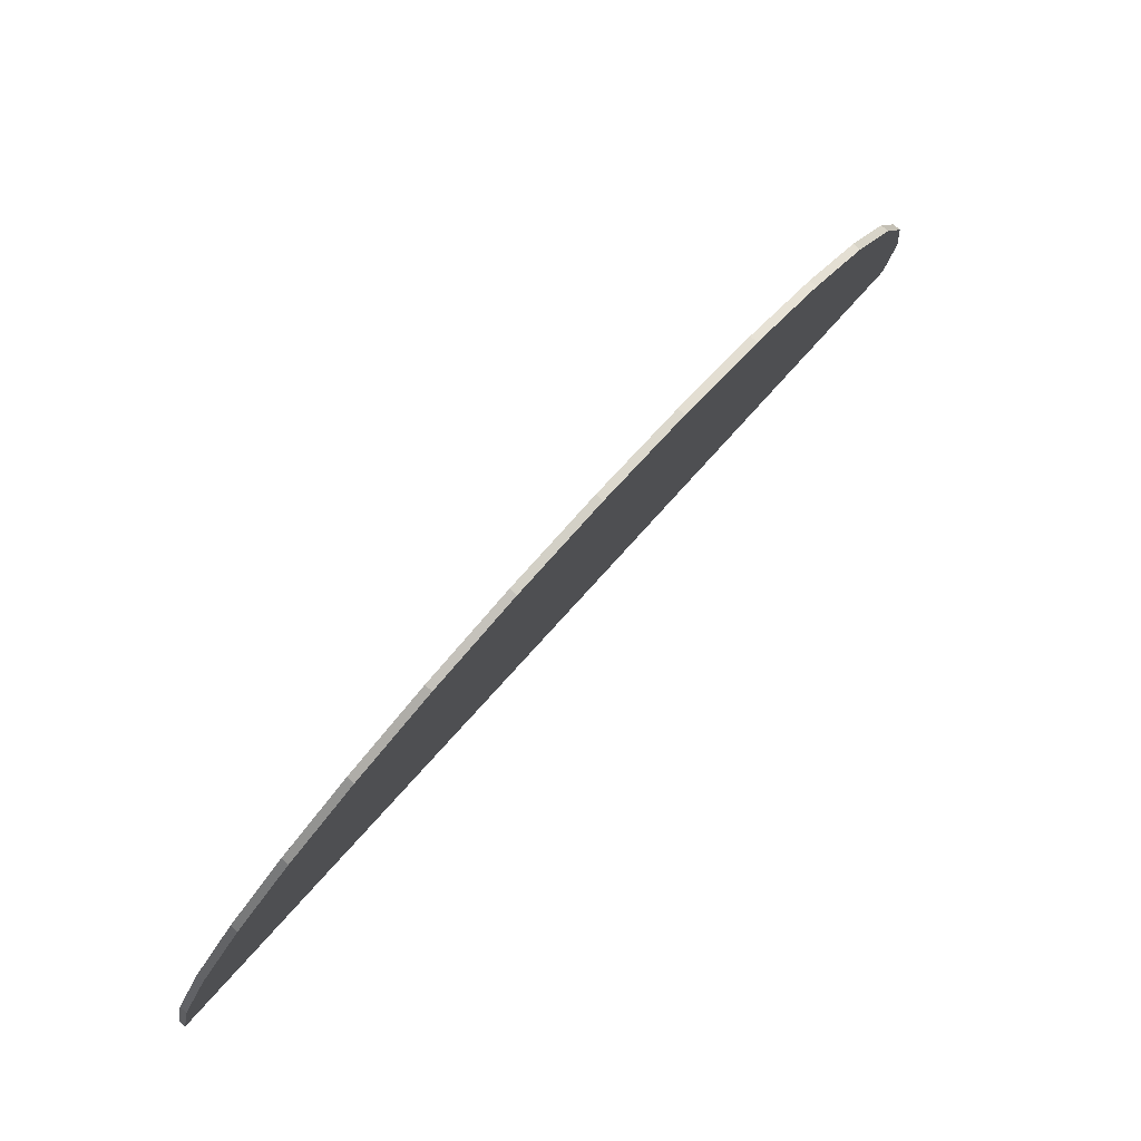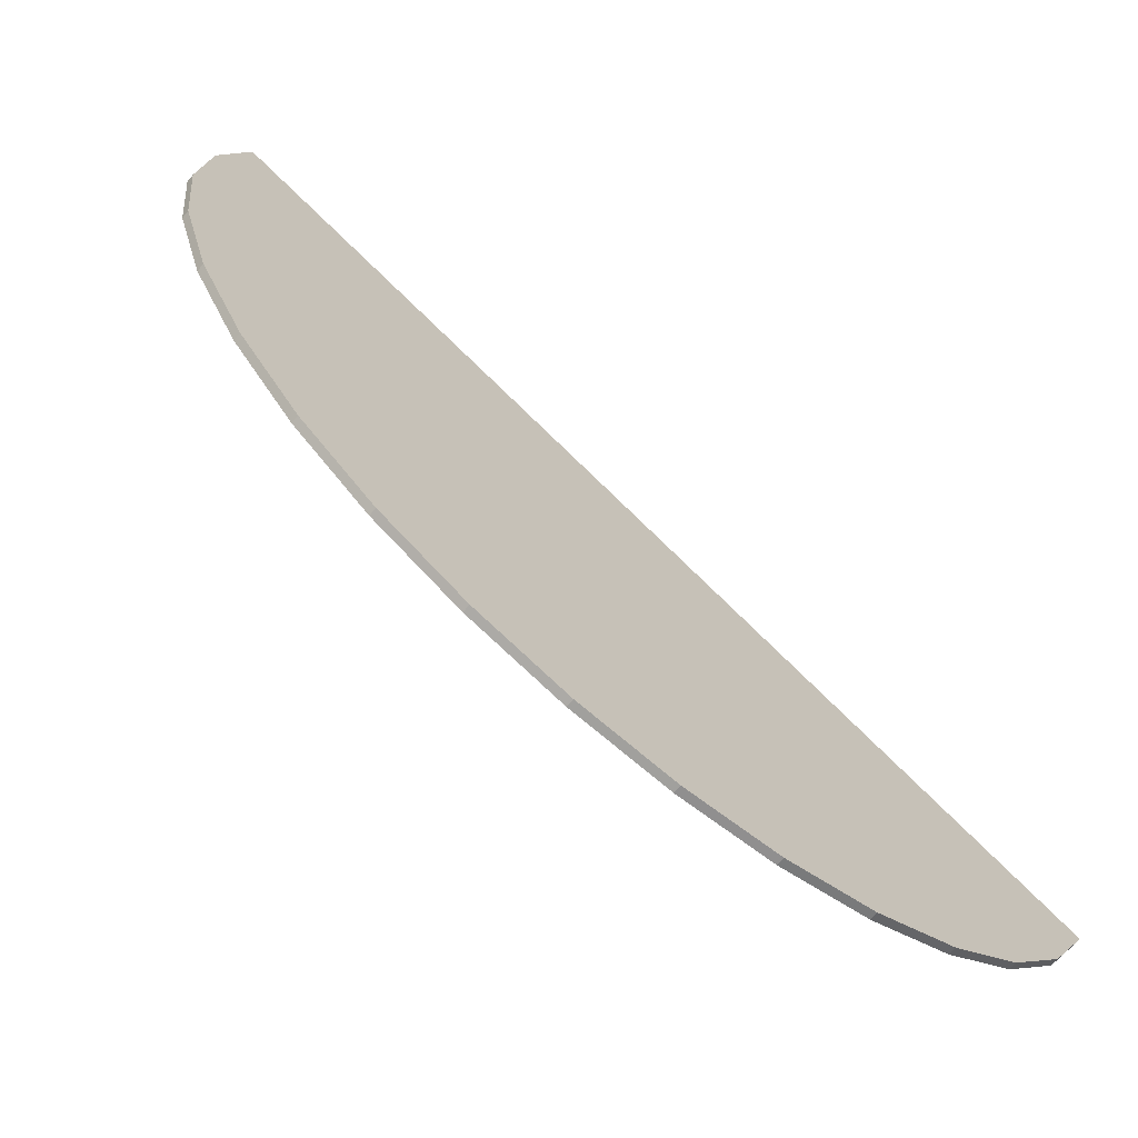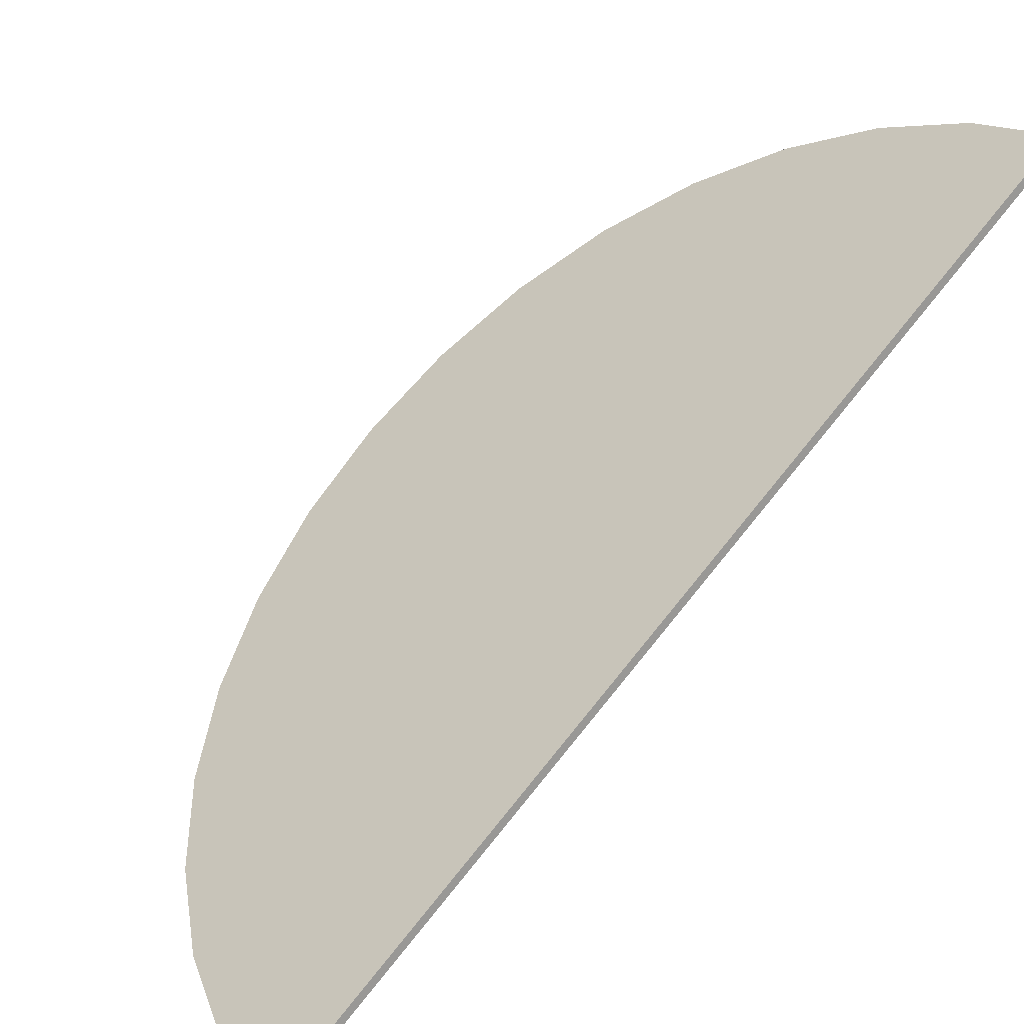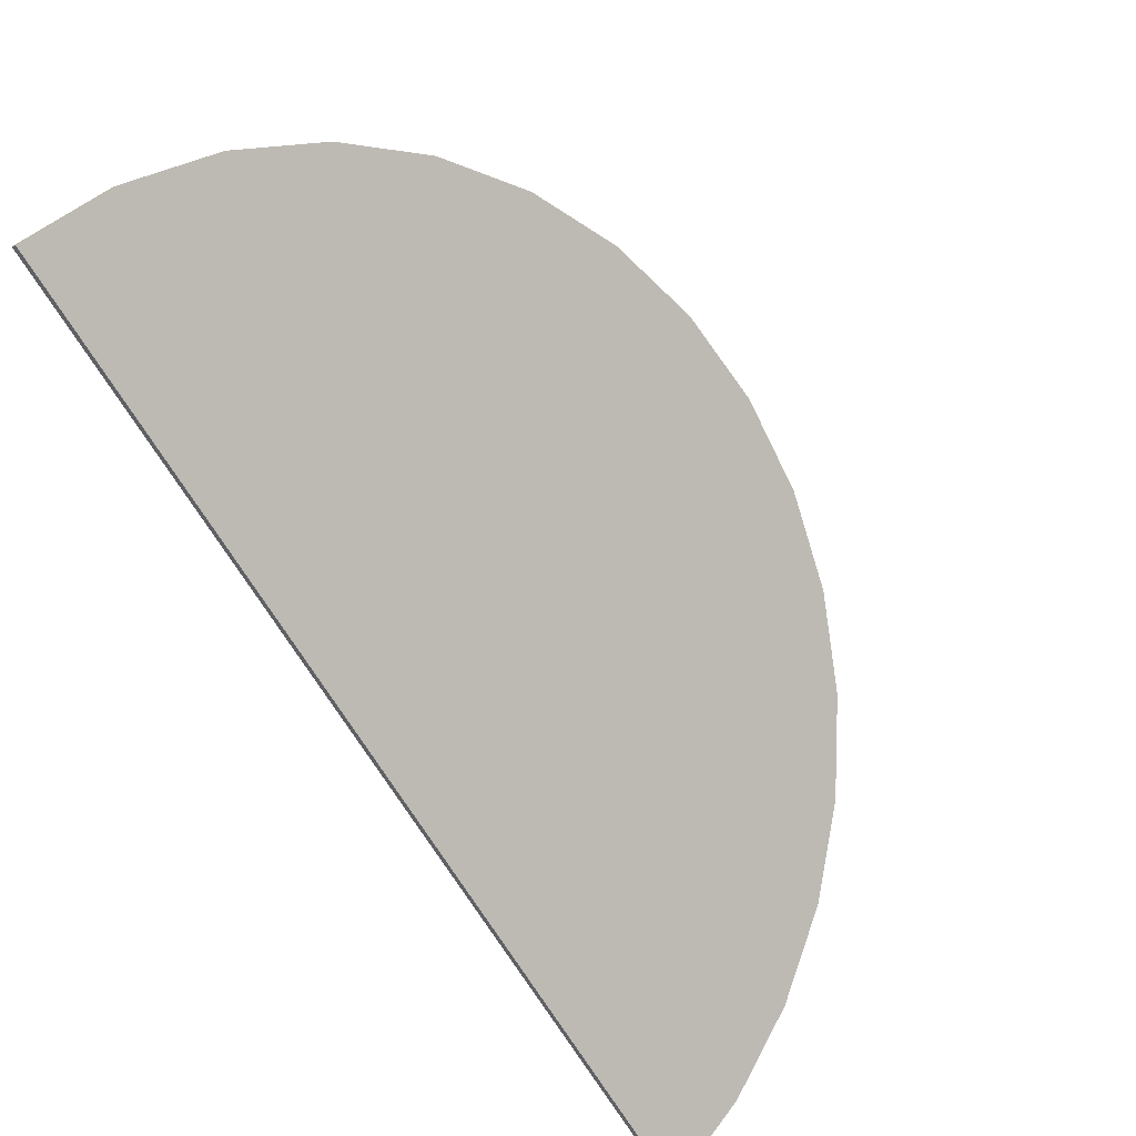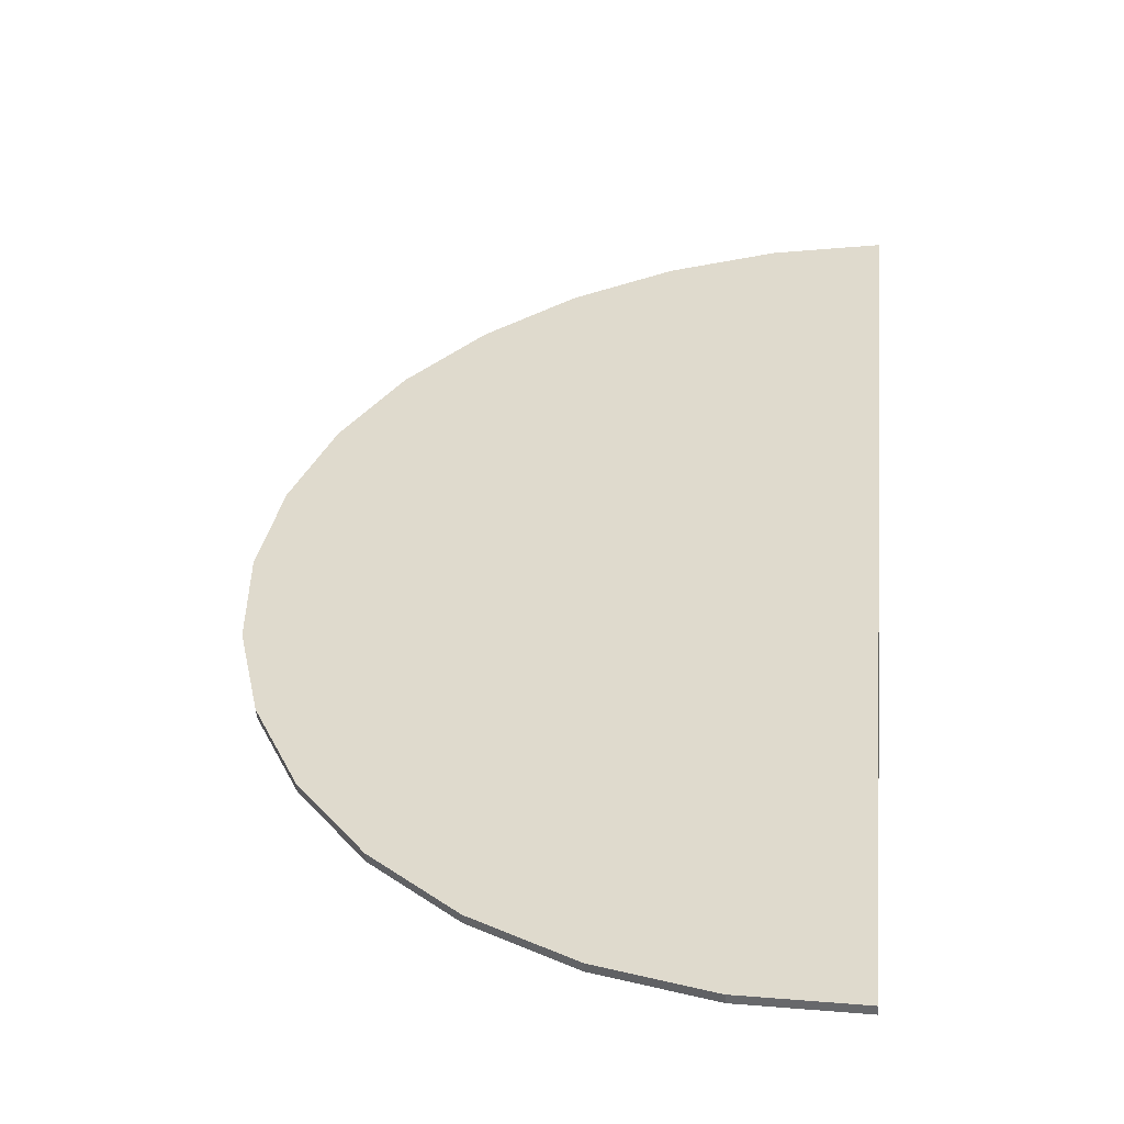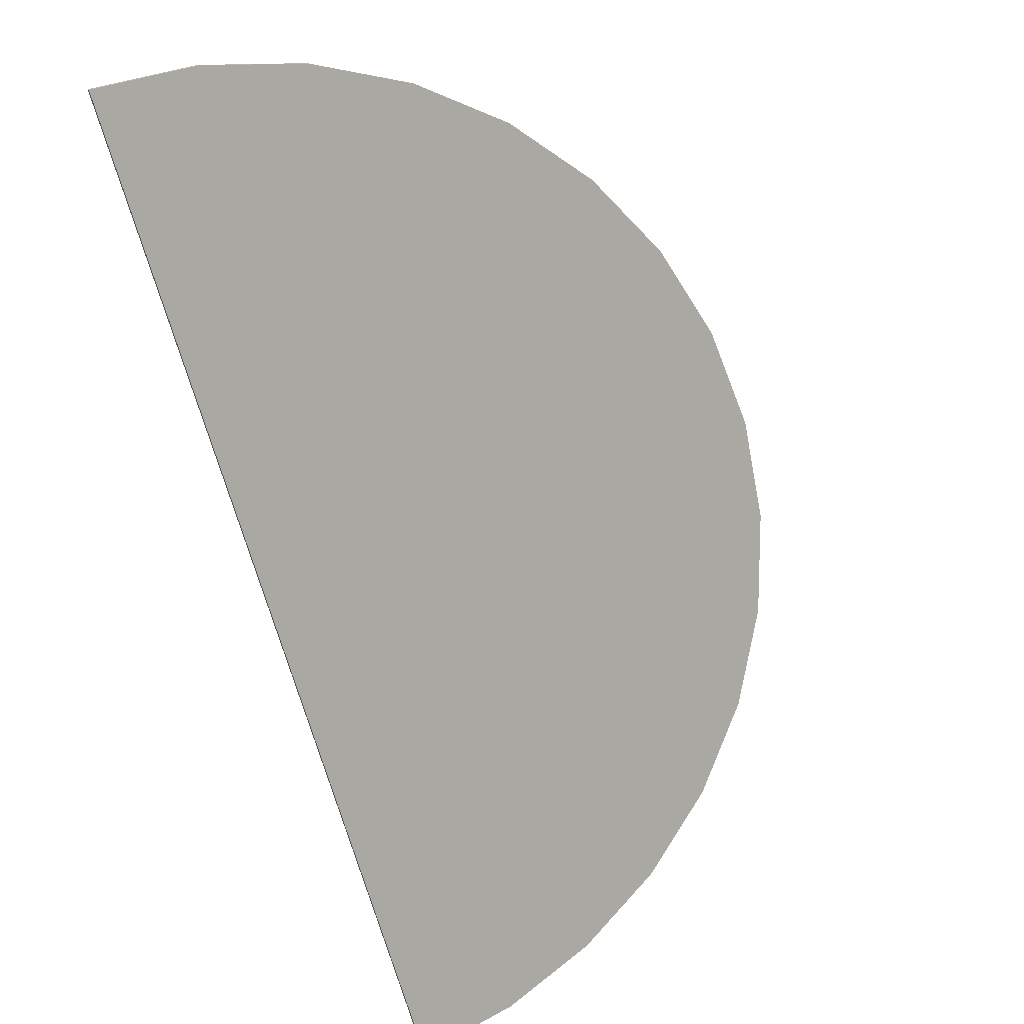
<metadata>
{"format":"obj","ext":"obj","renderer":"f3d","projection":"perspective","resolution":1024,"background":"white","views":[{"elev":-12.9,"azim":84.9,"up":"+Z"},{"elev":6.6,"azim":106.7,"up":"+Y"},{"elev":20.8,"azim":-121.9,"up":"+Y"},{"elev":53.7,"azim":-49.6,"up":"+Z"},{"elev":-6.6,"azim":-172.7,"up":"+Y"},{"elev":58.4,"azim":-24.6,"up":"+Z"}]}
</metadata>
<code>
o Circle
v 0.001928 0.5948 -0.4279
v 0.001928 1 0.0266
v 0.06133 0.9963 0.02224
v 0.1185 0.9847 0.009306
v 0.1711 0.966 -0.01169
v 0.2172 0.9408 -0.03995
v 0.2551 0.9101 -0.07439
v 0.2833 0.875 -0.1137
v 0.3006 0.837 -0.1563
v 0.3064 0.7975 -0.2006
v 0.3006 0.7579 -0.245
v 0.2833 0.7199 -0.2876
v 0.2551 0.6849 -0.3269
v 0.2172 0.6542 -0.3613
v 0.1711 0.6289 -0.3896
v 0.1185 0.6102 -0.4106
v 0.06133 0.5987 -0.4235
v 0.06133 0.9998 0.01911
v 0.001928 1.004 0.02348
v 0.1185 0.9882 0.006181
v 0.1711 0.9695 -0.01482
v 0.2172 0.9443 -0.04308
v 0.2551 0.9136 -0.07752
v 0.2833 0.8785 -0.1168
v 0.3006 0.8405 -0.1594
v 0.3064 0.801 -0.2038
v 0.3006 0.7614 -0.2481
v 0.2833 0.7234 -0.2907
v 0.2551 0.6884 -0.33
v 0.2172 0.6577 -0.3645
v 0.1711 0.6324 -0.3927
v 0.1185 0.6137 -0.4137
v 0.06133 0.6022 -0.4266
v 0.001928 0.5983 -0.431
f 2 11 7
f 20 28 32
f 9 24 8
f 17 32 16
f 10 25 9
f 3 19 2
f 1 33 17
f 11 26 10
f 4 18 3
f 2 34 1
f 12 27 11
f 5 20 4
f 13 28 12
f 6 21 5
f 14 29 13
f 7 22 6
f 15 30 14
f 8 23 7
f 16 31 15
f 4 3 2
f 2 1 17
f 17 16 15
f 15 14 13
f 13 12 11
f 11 10 9
f 9 8 7
f 7 6 5
f 5 4 2
f 2 17 15
f 15 13 11
f 11 9 7
f 7 5 2
f 2 15 11
f 19 18 20
f 20 21 22
f 22 23 24
f 24 25 26
f 26 27 28
f 28 29 30
f 30 31 32
f 32 33 34
f 34 19 20
f 20 22 24
f 24 26 28
f 28 30 32
f 32 34 20
f 20 24 28
f 9 25 24
f 17 33 32
f 10 26 25
f 3 18 19
f 1 34 33
f 11 27 26
f 4 20 18
f 2 19 34
f 12 28 27
f 5 21 20
f 13 29 28
f 6 22 21
f 14 30 29
f 7 23 22
f 15 31 30
f 8 24 23
f 16 32 31

</code>
